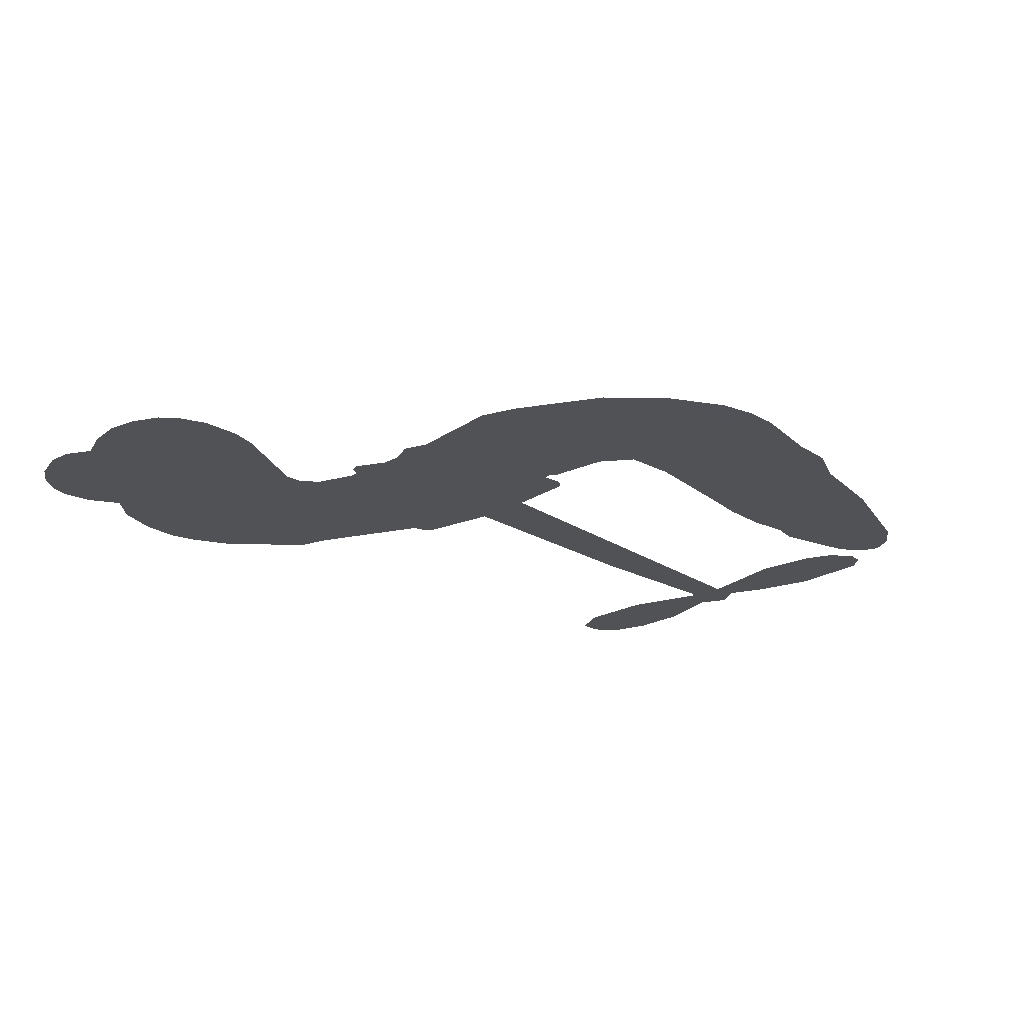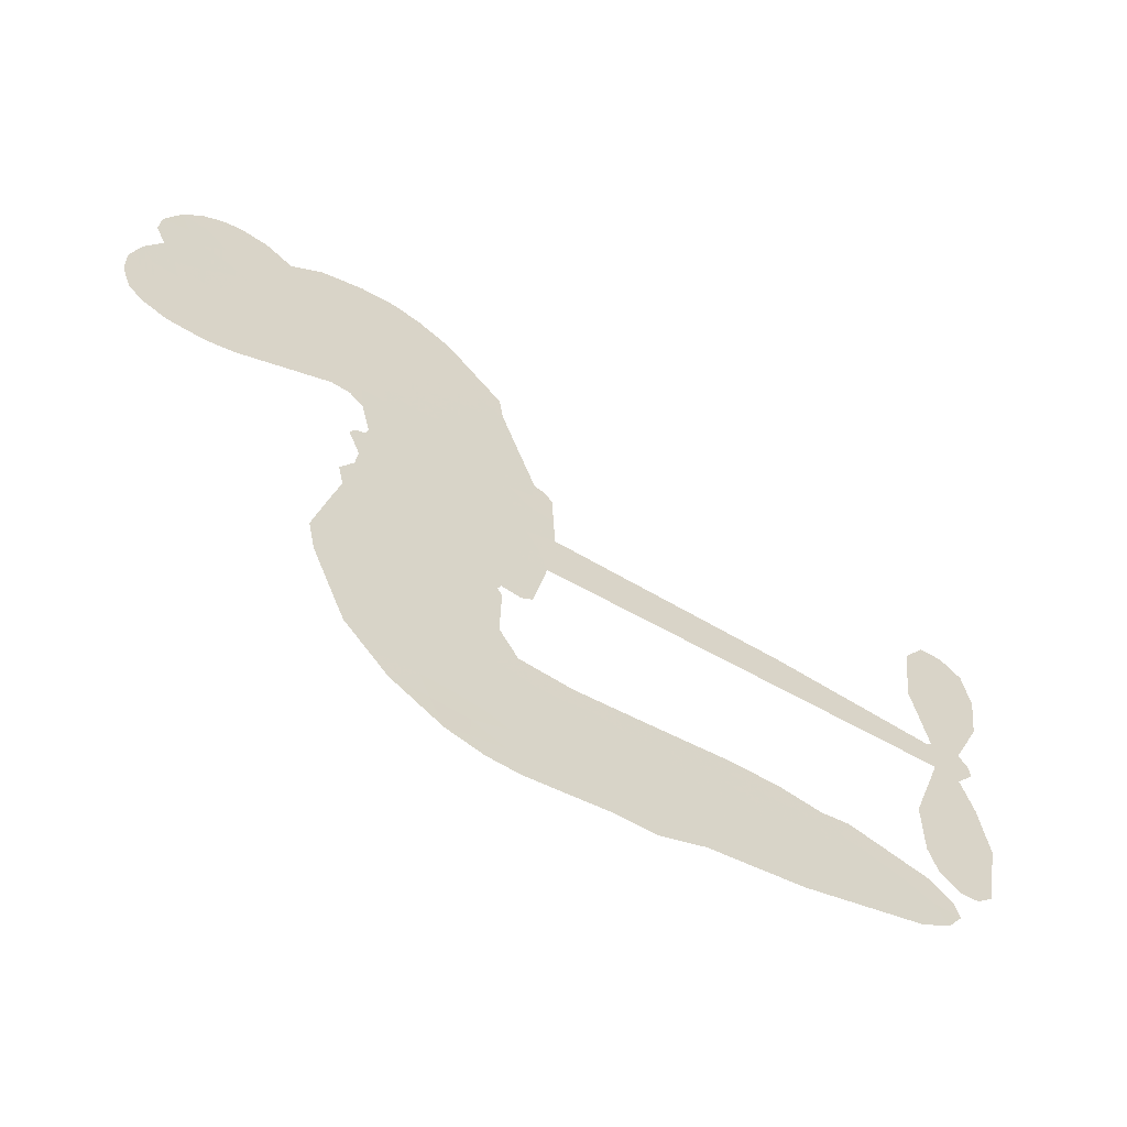
<metadata>
{"format":"obj","ext":"obj","renderer":"f3d","projection":"perspective","resolution":1024,"background":"white","views":[{"elev":-21.3,"azim":-51.9,"up":"+Z"},{"elev":-62.0,"azim":-29.1,"up":"+Y"}]}
</metadata>
<code>
v -3779 922.6 0.2257
v -3766 970.9 0.2142
v -3741 1014 0.1893
v -3757 1052 0.1564
v -3754 1088 0.1258
v -3732 1135 0
v -3706 1164 0.102
v -3676 1180 0.135
v -3648 1185 0.1547
v -3608 1175 0.1819
v -3568 1146 0.2241
v -3524 1177 0.2597
v -3463 1192 0.2811
v -3412 1191 0.2947
v -3372 1176 0.3046
v -3322 1145 0.3194
v -3238 1048 0.357
v -3233 1006 0.3705
v -3181 840.8 0.4716
v -3164 833.6 0.486
v -3155 818.7 0.5
v -3150 712.7 0.5272
v -2821 688.4 0.6118
v -2597 658.3 0.6795
v -2590 663.1 0.6864
v -2610 778.8 0.7179
v -2596 887.4 0.7338
v -2567 930.1 0.7382
v -2535 928 0.741
v -2506 901.5 0.75
v -2497 839.2 0.73
v -2508 758.5 0.7164
v -2547 667.7 0.6913
v -2535 648.3 0.6867
v -2534 628.3 0.6845
v -2557 599 0.6806
v -2541 541.5 0.6797
v -2531 457.1 0.6797
v -2552 345.7 0.6797
v -2574 324.7 0.6797
v -2598 324.4 0.6797
v -2626 352.1 0.6797
v -2637 390.4 0.6797
v -2636 477.5 0.6797
v -2592 607 0.6784
v -3161 625.8 0.5463
v -3180 532.5 0.5748
v -3196 522.8 0.5774
v -3224 528.5 0.5876
v -3228 517.8 0.6008
v -3221 507 0.6103
v -3223 423.5 0.669
v -3197 376.8 0.7013
v -3125 366.1 0.6935
v -2911 374.7 0.5832
v -2846 370.4 0.546
v -2789 357.3 0.5055
v -2751 361 0.4795
v -2642 322.2 0.3786
v -2614 294.6 0.324
v -2608 269 0.25
v -2628 240.7 0.3476
v -2668 216.5 0.4048
v -2829 177.8 0.5381
v -2957 165.1 0.6229
v -3021 143.2 0.662
v -3081 145.8 0.6969
v -3190 136.4 0.7854
v -3233 140.8 0.8353
v -3283 158.1 1
v -3354 207.5 0.7852
v -3414 280.4 0.7241
v -3463 405.8 0.6592
v -3473 457.1 0.64
v -3442 591.7 0.5732
v -3449 628.3 0.5548
v -3431 659 0.5366
v -3427 689.7 0.5138
v -3444 733.4 0.488
v -3438 747.5 0.4836
v -3422 754 0.475
v -3420 767.1 0.4601
v -3432 823.6 0.3966
v -3453 845 0.3579
v -3480 848.8 0.3262
v -3610 798 0.2586
v -3652 790.9 0.2511
v -3705 796.6 0.2439
v -3743 815.6 0.2394
v -3763 837.8 0.2368
v -3777 878.2 0.2319
v -2876 616.4 0.5994
v -2585 646.6 0.682
v -3399 756 0.4707
v -3245 531.3 0.5938
v -3222 465.3 0.6381
v -3423 733 0.4874
v -3184 810.3 0.4858
v -3170 579.2 0.5622
v -2734 611.7 0.6359
v -2568 660.1 0.688
v -2663 609.4 0.6569
v -2628 608.2 0.6682
v -3435 711.7 0.4976
v -3231 554.5 0.5788
v -2600 720.9 0.7066
v -2561 633.4 0.6836
v -2574 695.6 0.6984
v -2645 273.9 0.3594
v -2586 360.1 0.6797
v -3390 800.1 0.4356
v -3244 501.1 0.6142
v -3409 709.7 0.5014
v -3714 862.3 0.2382
v -3654 1133 0.1552
v -3460 894.7 0.3324
v -3152 765.8 0.5019
v -3203 551 0.574
v -2709 673.4 0.6416
v -2653 665.8 0.6585
v -3279 567.5 0.5787
v -3237 831.8 0.4567
v -3388 669.5 0.5268
v -3406 870 0.378
v -3212 594.5 0.5604
v -2611 632.1 0.6737
v -3298 514.9 0.6088
v -2642 636.4 0.6633
v -2675 640.6 0.6528
v -3402 619.8 0.5563
v -2764 292 0.4835
v -2614 542.2 0.6798
v -2553 889.6 0.7367
v -2528 713.1 0.7065
v -2541 401.4 0.6797
v -3692 1066 0.1614
v -2699 610.6 0.6462
v -2767 328.2 0.4878
v -2583 567.8 0.6796
v -2830 303.8 0.5314
v -2697 341.6 0.436
v -2728 313.8 0.4558
v -3417 1113 0.2996
v -3204 214.8 0.7746
v -3737 902 0.2303
v -3642 861.5 0.2508
v -3693 1126 0.111
v -3318 762.7 0.4757
v -3289 445.7 0.6496
v -2603 833.1 0.7265
v -2562 733.4 0.709
v -3721 1044 0.1686
v -3678 993.2 0.2103
v -3687 1029 0.189
v -3619 1028 0.2197
v -3653 1052 0.1922
v -2748 197.1 0.4788
v -2685 297 0.4135
v -3404 1151 0.2993
v -3310 1017 0.3529
v -3208 173.6 0.8021
v -3636 824.8 0.2536
v -3545 823.6 0.2803
v -3678 836.4 0.2454
v -3359 771 0.4638
v -3253 444.9 0.6517
v -3272 387.8 0.6851
v -3652 1017 0.2092
v -3623 959.7 0.2398
v -3600 1090 0.2106
v -3660 1092 0.1665
v -3450 1147 0.2852
v -3365 1116 0.3145
v -3270 1022 0.3597
v -3135 140.9 0.7377
v -3253 199.1 0.8371
v -3364 723.9 0.4939
v -3324 840.9 0.4282
v -3620 1062 0.2071
v -3569 1046 0.2406
v -3280 1096 0.3381
v -3397 835.4 0.4059
v -3175 191.1 0.7629
v -3144 251 0.7213
v -3351 811 0.4387
v -3295 1056 0.3449
v -3207 923 0.4135
v -3366 852.8 0.4069
v -3326 1091 0.329
v -3356 933.7 0.3697
v -3281 947.8 0.3864
v -3372 894.7 0.3811
v -3265 983.5 0.3747
v -3318 894.9 0.4007
v -3416 936.6 0.3427
v -3220 964.2 0.3907
v -3405 904.4 0.3617
v -3244 934 0.4009
v -3276 904.6 0.408
v -3236 893 0.4239
v -3267 862.8 0.4322
v -3194 881.9 0.4395
v -3282 818 0.4521
v -3222 862.3 0.4445
v -3437 872.5 0.3566
v -3276 536.5 0.5947
v -3308 548.3 0.5908
v -3327 609.8 0.5591
v -3361 513.3 0.6117
v -2523 867.2 0.7369
v -2561 846.4 0.7299
v -2570 801.3 0.722
v -3678 910.7 0.2361
v -3678 873.6 0.2418
v -3235 736 0.5029
v -3720 973.7 0.211
v -3528 896.5 0.2908
v -3234 386.9 0.6893
v -3254 319.8 0.7251
v -3225 347.6 0.7096
v -3259 354.6 0.705
v -3324 349.7 0.7037
v -3290 332.2 0.7171
v -3196 289.2 0.7315
v -3337 280.8 0.7473
v -3220 313.8 0.7248
v -3246 265.3 0.7615
v -3176 333.2 0.71
v -3321 313.2 0.7274
v -3439 343 0.6901
v -3291 277.5 0.7569
v -3609 1132 0.1933
v -3630 1106 0.1846
v -3488 1161 0.2717
v -3524 1131 0.2538
v -3483 1118 0.2745
v -3519 1074 0.2617
v -3347 1161 0.3118
v -3374 1146 0.3078
v -3252 167 0.8842
v -3303 204.6 0.8518
v -3577 991.2 0.2505
v -3301 1121 0.3281
v -3387 1039 0.3236
v -3362 634.8 0.5464
v -3368 588 0.5721
v -3303 681.2 0.5222
v -3345 674.6 0.5242
v -3320 647.1 0.5395
v -3277 619.1 0.5533
v -3398 445.4 0.6463
v -2576 766.2 0.7155
v -2540 777.7 0.7185
v -2502 798.8 0.7232
v -2531 823.3 0.7269
v -3706 894 0.2347
v -3711 934.2 0.2253
v -3673 952 0.2266
v -3188 737.5 0.5093
v -3247 783.5 0.4783
v -3710 1005 0.1974
v -3494 882.2 0.3121
v -3493 931.1 0.3038
v -3512 836.3 0.2987
v -3590 851.6 0.2655
v -3541 861.1 0.2851
v -3573 893.2 0.2703
v -3554 943.1 0.2714
v -3236 230.7 0.7878
v -3205 252.5 0.7543
v -3277 238.5 0.7952
v -3318 243.4 0.7847
v -3152 295.2 0.7124
v -3018 369.8 0.6428
v -3138 330.5 0.7002
v -3110 299.2 0.6932
v -3071 367.8 0.6703
v -3100 256.6 0.6962
v -3118 218.9 0.7136
v -3033 294.4 0.6548
v -3100 336.4 0.6848
v -3153 217.4 0.7373
v -3097 183.1 0.7058
v -3072 285.3 0.6767
v -3059 327.3 0.666
v -3049 182.3 0.6752
v -3021 331.2 0.6458
v -3041 238.2 0.6647
v -2962 291.5 0.6146
v -3078 224 0.6883
v -2965 372.2 0.6131
v -2997 302.9 0.6342
v -3007 262.3 0.6426
v -2968 331.6 0.6166
v -2994 207.9 0.6397
v -2915 319.8 0.5857
v -3161 371.4 0.7027
v -3558 1103 0.2353
v -3588 1021 0.2374
v -3610 996.1 0.2343
v -3555 1016 0.2548
v -3535 1043 0.2592
v -3539 979.9 0.2708
v -3473 1031 0.2913
v -3520 1010 0.2734
v -3496 974.2 0.2928
v -3456 955 0.3173
v -3446 924 0.3315
v -3416 992 0.3253
v -3463 993.3 0.3044
v -3365 1074 0.3226
v -3404 1075 0.3098
v -3346 1037 0.337
v -3452 1080 0.291
v -3431 1040 0.3071
v -3368 995.5 0.3424
v -3335 573.6 0.5786
v -3364 550.7 0.5919
v -3457 524.2 0.6113
v -3406 564.4 0.5866
v -3450 557.9 0.5936
v -3424 534.1 0.6036
v -3428 484.3 0.628
v -3299 594.2 0.5663
v -3250 592 0.5645
v -3234 635.3 0.5454
v -3437 437.5 0.6483
v -3366 328.3 0.7103
v -3747 939.8 0.2217
v -3188 774 0.4951
v -3284 780.4 0.472
v -3315 801.1 0.4535
v -3281 734.2 0.4968
v -3218 802.7 0.4769
v -3578 810.8 0.2675
v -3525 928.4 0.2876
v -3587 956.8 0.2543
v -3608 918.7 0.2533
v -3644 928 0.2406
v -3013 177.9 0.6543
v -2963 244.2 0.6182
v -3551 1073 0.2449
v -3486 1084 0.2761
v -3390 963.9 0.3446
v -3389 484.5 0.6271
v -3343 453.2 0.6437
v -3465 490.6 0.6271
v -3198 628.8 0.5475
v -3175 671.7 0.5353
v -3267 660 0.5342
v -3223 684.4 0.5264
v -3220 764.9 0.4925
v -3321 719.9 0.4999
v -3612 881.9 0.2572
v -2953 205.2 0.6153
v -2893 171.3 0.5793
v -2892 242.5 0.5739
v -2925 168.2 0.6006
v -2913 206.3 0.5895
v -2871 206.6 0.5625
v -2928 238.8 0.5968
v -2913 278.1 0.5858
v -2838 250 0.538
v -2874 300.9 0.561
v -2854 333.1 0.5482
v -2819 337.7 0.525
v -2879 372.5 0.5649
v -3019 621.1 0.5668
v -2985 700.6 0.5732
v -3192 702.5 0.5228
v -3261 699.7 0.5162
v -2835 213.7 0.5385
v -2785 236.2 0.5021
v -2789 187.5 0.5102
v -2723 264.7 0.4493
v -2887 339.5 0.569
v -3090 623.4 0.5522
v -2757 257.4 0.4787
v -2708 206.8 0.4437
v -2734 231.2 0.4618
v -2695 240.9 0.4252
v -3068 706.6 0.5547
v -3144 681.2 0.5374
v -3109 709.7 0.5441
v -2591 410.1 0.6797
v -2561 433.9 0.6797
v -2579 488.9 0.6797
v -2637 433.9 0.6797
v -2599 450.6 0.6797
v -3717 1095 0.1157
v -3277 482.3 0.6274
v -3316 480.5 0.6288
v -3317 934 0.3826
v -3312 975.2 0.3671
v -3300 865.9 0.4213
v -3384 243.9 0.7518
v -3376 281.6 0.7348
v -2937 348.9 0.5978
v -3407 389.4 0.6725
v -3363 374.8 0.685
v -3320 399.7 0.6748
v -3375 412.5 0.6639
v -3291 413.5 0.6685
v -3345 420.8 0.6614
v -2867 267.2 0.5572
v -2801 274.3 0.5116
v -2795 308.3 0.5075
v -3091 668.4 0.5506
v -3125 624.6 0.5468
v -3053 647.1 0.5592
v -3026 703.6 0.564
v -2948 618.8 0.5828
v -3014 663.1 0.5674
v -2983 619.9 0.5747
v -2903 694.5 0.5922
v -2964 660.8 0.5786
v -2920 653.7 0.5888
v -2944 697.5 0.5826
v -2912 617.6 0.591
v -2536 499.3 0.6797
v -2578 527.9 0.6797
v -2625 509.9 0.6797
v -3346 967.9 0.3594
v -3451 374.4 0.6737
v -3400 349.9 0.6931
v -3426 311.7 0.7075
v -3393 309.9 0.7149
v -3122 657.3 0.545
v -2765 680.9 0.6259
v -2741 650.3 0.6334
v -2805 614.1 0.6169
v -2770 612.9 0.6262
v -2786 648.3 0.6213
v -2827 648.4 0.6111
v -2862 691.4 0.6019
v -2880 656.1 0.5981
v -3134 186.9 0.7309
v -3164 159.1 0.7601
f 112 206 391
f 186 160 174
f 75 130 76
f 203 122 201
f 105 121 206
f 45 107 93
f 51 50 112
f 123 78 77
f 89 88 114
f 125 118 99
f 1 91 145
f 162 164 87
f 25 108 106
f 43 42 110
f 80 79 97
f 126 93 24
f 58 138 142
f 179 299 180
f 128 129 102
f 105 125 325
f 52 166 167
f 143 159 172
f 240 176 70
f 142 138 131
f 176 240 161
f 223 231 219
f 59 158 109
f 95 112 50
f 117 21 98
f 113 94 97
f 97 104 113
f 104 78 113
f 349 383 22
f 166 112 391
f 105 95 49
f 74 73 327
f 51 112 96
f 82 94 111
f 107 34 101
f 52 218 53
f 323 345 322
f 203 260 122
f 90 89 114
f 167 221 218
f 145 256 257
f 91 90 114
f 298 232 170
f 98 19 334
f 282 183 437
f 77 76 130
f 4 3 152
f 152 5 4
f 56 365 366
f 45 126 103
f 115 9 8
f 8 7 147
f 45 139 36
f 106 151 252
f 147 7 6
f 381 158 375
f 114 145 91
f 246 208 245
f 136 154 156
f 10 9 115
f 19 122 334
f 205 83 124
f 17 174 18
f 84 205 116
f 165 111 94
f 182 83 111
f 162 146 164
f 239 15 159
f 206 207 127
f 129 137 102
f 236 234 235
f 350 250 326
f 172 159 14
f 180 302 342
f 126 45 93
f 322 318 320
f 239 238 15
f 211 150 212
f 5 152 390
f 136 152 154
f 25 93 101
f 31 30 210
f 107 45 36
f 124 192 197
f 161 183 144
f 119 430 137
f 120 119 129
f 296 364 376
f 359 361 355
f 287 274 285
f 363 373 406
f 276 285 281
f 50 49 95
f 53 218 220
f 275 54 297
f 49 48 118
f 126 128 103
f 274 287 294
f 58 57 138
f 78 123 113
f 407 406 131
f 118 105 49
f 375 158 142
f 68 161 69
f 61 109 62
f 421 139 132
f 109 60 59
f 166 52 96
f 423 394 160
f 60 109 61
f 348 349 351
f 85 84 116
f 141 58 142
f 162 87 86
f 43 110 385
f 134 32 151
f 386 385 135
f 110 42 41
f 110 135 385
f 102 103 128
f 57 366 407
f 40 110 41
f 40 39 110
f 421 387 420
f 119 137 129
f 141 158 59
f 37 36 139
f 105 206 95
f 47 118 48
f 94 81 97
f 95 206 112
f 430 433 432
f 432 100 430
f 413 416 369
f 82 81 94
f 177 165 94
f 98 20 19
f 98 21 20
f 97 79 104
f 63 62 109
f 108 151 106
f 117 330 259
f 210 133 211
f 93 107 101
f 83 82 111
f 259 22 117
f 348 99 46
f 47 99 118
f 24 93 25
f 132 139 45
f 35 34 107
f 126 24 128
f 101 34 33
f 118 125 105
f 130 123 77
f 115 8 147
f 128 24 120
f 108 101 33
f 27 133 28
f 108 33 134
f 255 253 254
f 185 111 165
f 28 133 29
f 133 30 29
f 129 128 120
f 110 39 135
f 159 15 14
f 145 114 256
f 193 160 394
f 101 108 25
f 389 388 385
f 36 35 107
f 168 154 153
f 81 80 97
f 372 373 363
f 151 108 134
f 214 114 164
f 145 257 329
f 163 265 335
f 179 233 171
f 390 6 5
f 147 390 171
f 113 123 177
f 177 123 248
f 209 346 392
f 397 396 225
f 261 154 152
f 27 150 211
f 253 252 151
f 152 136 390
f 3 2 216
f 168 169 300
f 261 152 3
f 168 156 154
f 261 153 154
f 234 236 172
f 179 156 155
f 147 171 115
f 64 374 372
f 375 380 381
f 141 142 158
f 142 131 375
f 172 14 13
f 143 173 239
f 308 205 197
f 196 198 187
f 283 175 67
f 161 144 176
f 264 266 163
f 214 146 213
f 85 262 264
f 262 85 116
f 114 88 164
f 87 164 88
f 177 94 113
f 332 148 331
f 112 166 96
f 166 149 403
f 346 209 345
f 223 219 221
f 169 168 153
f 155 156 168
f 265 162 86
f 162 265 146
f 179 180 170
f 11 10 232
f 136 156 171
f 171 156 179
f 12 234 13
f 172 13 234
f 173 311 189
f 189 311 313
f 16 173 189
f 200 198 199
f 288 280 284
f 183 282 144
f 270 184 224
f 70 176 241
f 245 248 123
f 148 165 177
f 188 194 192
f 188 182 185
f 179 155 299
f 179 170 233
f 299 300 242
f 301 302 180
f 188 192 124
f 17 181 186
f 83 182 124
f 438 161 68
f 437 283 279
f 288 290 286
f 220 226 228
f 332 165 148
f 188 185 178
f 17 186 174
f 189 186 181
f 174 193 18
f 185 182 111
f 202 187 200
f 182 188 124
f 16 189 243
f 311 173 312
f 189 313 186
f 194 190 192
f 18 193 196
f 194 188 178
f 190 195 197
f 160 193 174
f 198 196 193
f 122 204 201
f 393 194 199
f 160 313 316
f 304 314 343
f 190 197 192
f 198 193 191
f 197 195 308
f 199 191 393
f 198 191 199
f 395 194 178
f 198 200 187
f 201 200 199
f 204 19 202
f 395 199 194
f 201 395 203
f 332 178 185
f 204 202 200
f 260 331 333
f 201 204 200
f 19 204 122
f 83 205 84
f 197 205 124
f 207 206 121
f 206 127 391
f 324 317 207
f 130 320 246
f 250 350 249
f 123 130 245
f 127 207 209
f 207 121 324
f 30 133 210
f 133 27 211
f 150 26 212
f 210 211 255
f 252 212 26
f 253 255 212
f 146 354 339
f 258 153 216
f 146 214 164
f 256 214 213
f 353 247 333
f 348 46 349
f 2 1 329
f 216 257 258
f 307 263 308
f 354 267 338
f 52 167 218
f 221 220 218
f 221 167 223
f 269 270 227
f 219 226 220
f 53 220 228
f 167 222 223
f 219 220 221
f 402 400 404
f 328 225 229
f 222 229 223
f 269 227 271
f 226 227 224
f 224 273 228
f 397 72 396
f 71 70 241
f 227 226 219
f 226 224 228
f 223 229 231
f 144 269 176
f 273 224 184
f 297 53 228
f 399 251 327
f 231 229 225
f 400 402 399
f 426 427 425
f 71 241 272
f 219 231 227
f 10 115 232
f 233 115 171
f 170 232 233
f 115 233 232
f 11 235 12
f 234 12 235
f 11 232 298
f 236 143 172
f 235 11 298
f 235 237 343
f 299 301 180
f 237 302 304
f 143 239 159
f 173 16 238
f 173 238 239
f 70 69 240
f 161 240 69
f 176 269 271
f 271 231 272
f 338 268 337
f 262 263 217
f 314 312 143
f 189 181 243
f 316 313 244
f 246 245 130
f 249 248 245
f 319 322 321
f 318 207 317
f 250 249 208
f 215 260 333
f 249 245 208
f 248 247 353
f 250 208 324
f 247 248 249
f 325 250 324
f 325 326 250
f 230 399 424
f 400 222 401
f 106 252 26
f 253 151 32
f 255 254 31
f 212 252 253
f 210 255 31
f 253 32 254
f 212 255 211
f 214 256 114
f 257 256 213
f 257 213 258
f 216 2 329
f 339 258 213
f 169 153 258
f 330 117 98
f 326 351 350
f 331 260 203
f 259 330 352
f 3 216 261
f 153 261 216
f 263 262 116
f 266 264 262
f 310 304 305
f 301 242 303
f 265 266 267
f 266 262 217
f 267 266 217
f 265 163 266
f 268 267 217
f 268 338 267
f 263 336 217
f 268 303 337
f 270 269 144
f 227 231 271
f 270 144 282
f 227 270 224
f 272 231 225
f 176 271 241
f 272 225 396
f 241 271 272
f 184 278 276
f 228 273 275
f 276 284 285
f 285 274 277
f 273 276 275
f 284 276 278
f 184 276 273
f 54 275 281
f 175 283 437
f 276 281 275
f 279 184 282
f 278 184 279
f 437 279 282
f 290 288 284
f 376 398 296
f 277 54 281
f 282 184 270
f 438 183 161
f 66 286 67
f 67 286 283
f 279 290 278
f 284 280 285
f 285 280 287
f 277 281 285
f 340 65 295
f 278 290 284
f 292 287 280
f 294 287 292
f 340 286 66
f 341 293 295
f 292 280 293
f 358 359 355
f 279 283 290
f 286 290 283
f 293 280 288
f 291 294 398
f 294 292 289
f 295 293 288
f 289 292 293
f 294 289 296
f 294 291 274
f 340 288 286
f 293 341 289
f 361 362 341
f 365 376 364
f 342 170 180
f 275 297 228
f 237 235 298
f 300 299 155
f 301 299 242
f 168 300 155
f 337 300 169
f 242 337 303
f 342 302 237
f 305 301 303
f 311 312 244
f 336 303 268
f 307 310 306
f 301 305 302
f 305 303 306
f 303 336 306
f 304 302 305
f 307 306 263
f 305 306 310
f 308 263 116
f 307 195 309
f 308 116 205
f 195 307 308
f 309 344 316
f 309 244 315
f 307 309 310
f 315 310 309
f 312 173 143
f 313 311 244
f 314 143 236
f 315 312 314
f 244 309 316
f 186 313 160
f 343 314 236
f 315 314 304
f 315 304 310
f 244 312 315
f 344 309 195
f 393 394 423
f 208 246 317
f 318 317 246
f 75 320 130
f 207 318 209
f 323 251 345
f 320 318 246
f 320 321 322
f 322 319 323
f 320 75 321
f 318 322 209
f 347 74 323
f 327 323 74
f 317 324 208
f 325 324 121
f 105 325 121
f 326 325 125
f 348 326 125
f 350 247 249
f 230 425 399
f 323 327 251
f 427 397 328
f 73 399 327
f 145 329 1
f 216 329 257
f 334 330 98
f 215 352 260
f 332 331 203
f 331 148 333
f 178 332 203
f 332 185 165
f 353 333 148
f 371 247 350
f 122 260 334
f 334 260 352
f 336 263 306
f 265 86 335
f 268 217 336
f 300 337 242
f 337 169 338
f 169 258 339
f 265 354 146
f 146 339 213
f 169 339 338
f 65 340 66
f 288 340 295
f 65 355 295
f 341 295 355
f 237 298 342
f 170 342 298
f 235 343 236
f 304 343 237
f 195 190 344
f 423 344 190
f 346 345 251
f 322 345 209
f 399 425 400
f 391 392 149
f 99 348 125
f 323 319 347
f 413 410 368
f 259 370 22
f 215 351 370
f 326 348 351
f 371 333 247
f 370 351 349
f 371 215 333
f 259 352 215
f 334 352 330
f 148 177 353
f 248 353 177
f 267 354 265
f 339 354 338
f 360 363 357
f 289 341 362
f 357 359 360
f 358 356 359
f 364 140 365
f 360 359 356
f 355 65 358
f 361 359 357
f 356 64 360
f 364 405 140
f 361 357 362
f 355 361 341
f 357 363 405
f 289 362 296
f 360 64 372
f 374 157 373
f 296 362 364
f 362 357 405
f 366 365 140
f 398 376 55
f 366 140 407
f 56 366 57
f 417 415 418
f 365 56 367
f 428 384 383
f 22 370 349
f 215 370 259
f 350 351 371
f 215 371 351
f 373 157 380
f 363 360 372
f 378 375 131
f 373 378 406
f 372 374 373
f 381 380 379
f 365 367 376
f 55 376 367
f 377 410 408
f 46 383 349
f 406 378 131
f 373 380 378
f 63 381 379
f 380 375 378
f 157 379 380
f 63 109 381
f 158 381 109
f 408 382 384
f 22 383 384
f 386 135 38
f 377 408 428
f 428 46 409
f 385 386 389
f 387 386 38
f 389 44 388
f 421 420 37
f 422 44 387
f 386 387 389
f 43 385 388
f 44 389 387
f 171 390 136
f 6 390 147
f 392 391 127
f 166 391 149
f 209 392 127
f 149 392 346
f 394 393 191
f 190 194 393
f 193 394 191
f 423 160 316
f 203 395 178
f 199 395 201
f 272 396 71
f 222 328 229
f 328 397 225
f 291 398 55
f 294 296 398
f 400 328 222
f 401 222 167
f 399 402 251
f 167 403 401
f 404 149 346
f 404 400 401
f 346 251 402
f 166 403 167
f 404 403 149
f 404 401 403
f 346 402 404
f 140 405 363
f 362 405 364
f 407 131 138
f 363 406 140
f 407 138 57
f 140 406 407
f 410 377 368
f 413 411 410
f 428 408 384
f 382 408 410
f 413 414 416
f 382 410 411
f 369 411 413
f 416 414 412
f 436 434 435
f 413 368 414
f 417 416 412
f 92 436 419
f 418 369 416
f 417 419 436
f 139 421 37
f 417 418 416
f 417 412 419
f 387 38 420
f 422 421 132
f 344 423 316
f 421 422 387
f 393 423 190
f 72 397 427
f 399 73 424
f 400 425 328
f 425 427 328
f 425 230 426
f 72 427 426
f 46 428 383
f 377 428 409
f 119 429 430
f 137 430 100
f 432 433 431
f 429 23 433
f 434 431 433
f 433 430 429
f 434 433 23
f 415 417 436
f 92 431 434
f 434 436 92
f 434 23 435
f 415 436 435
f 437 183 438
f 68 175 438
f 437 438 175

</code>
